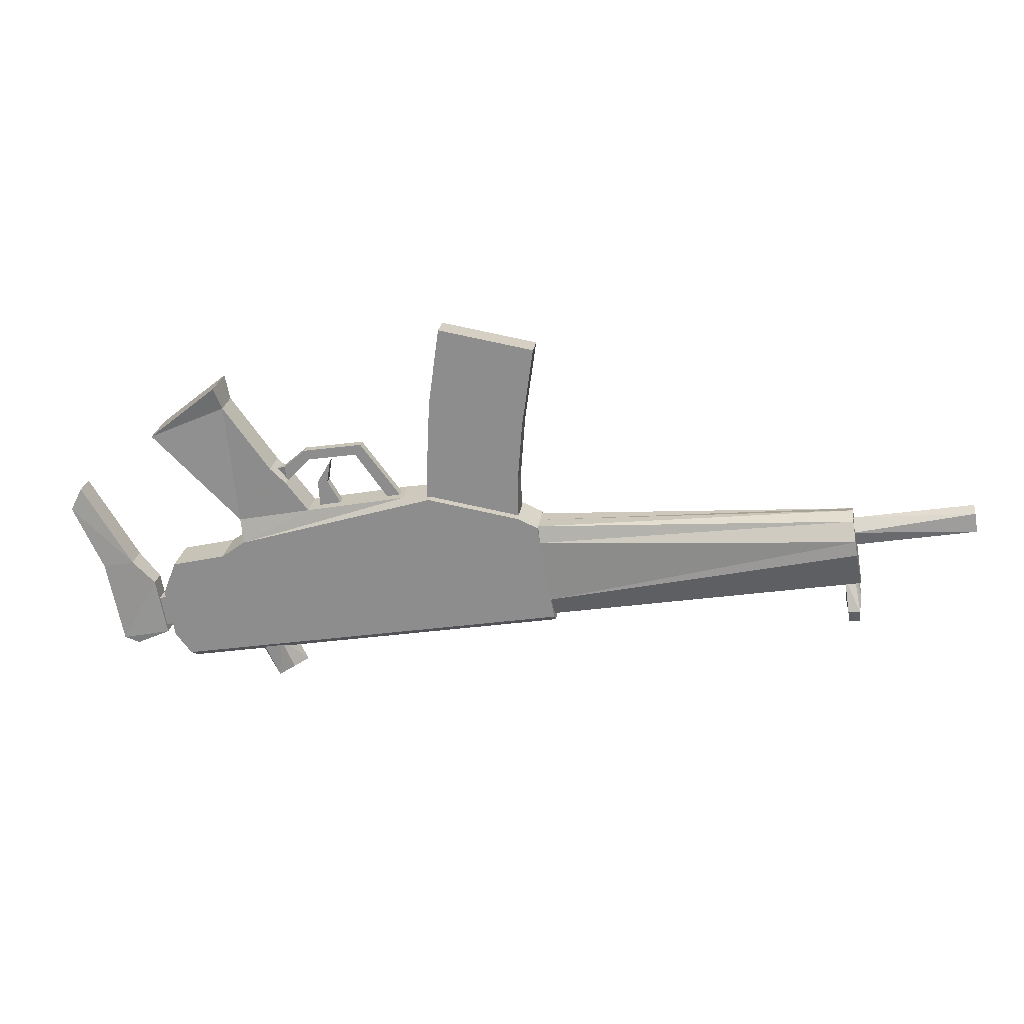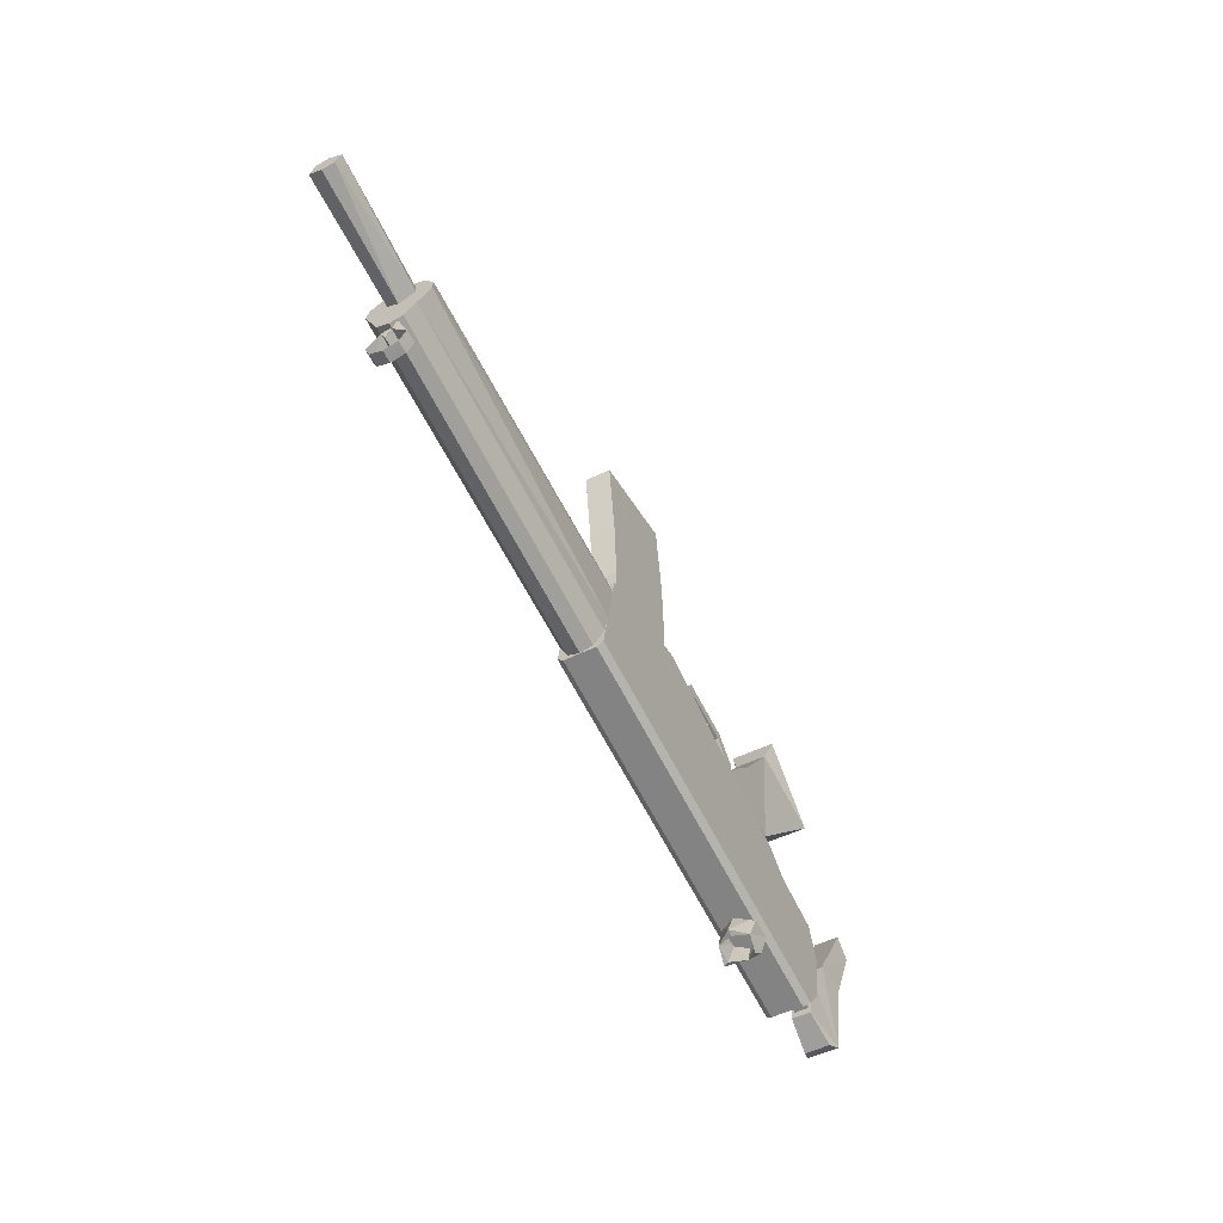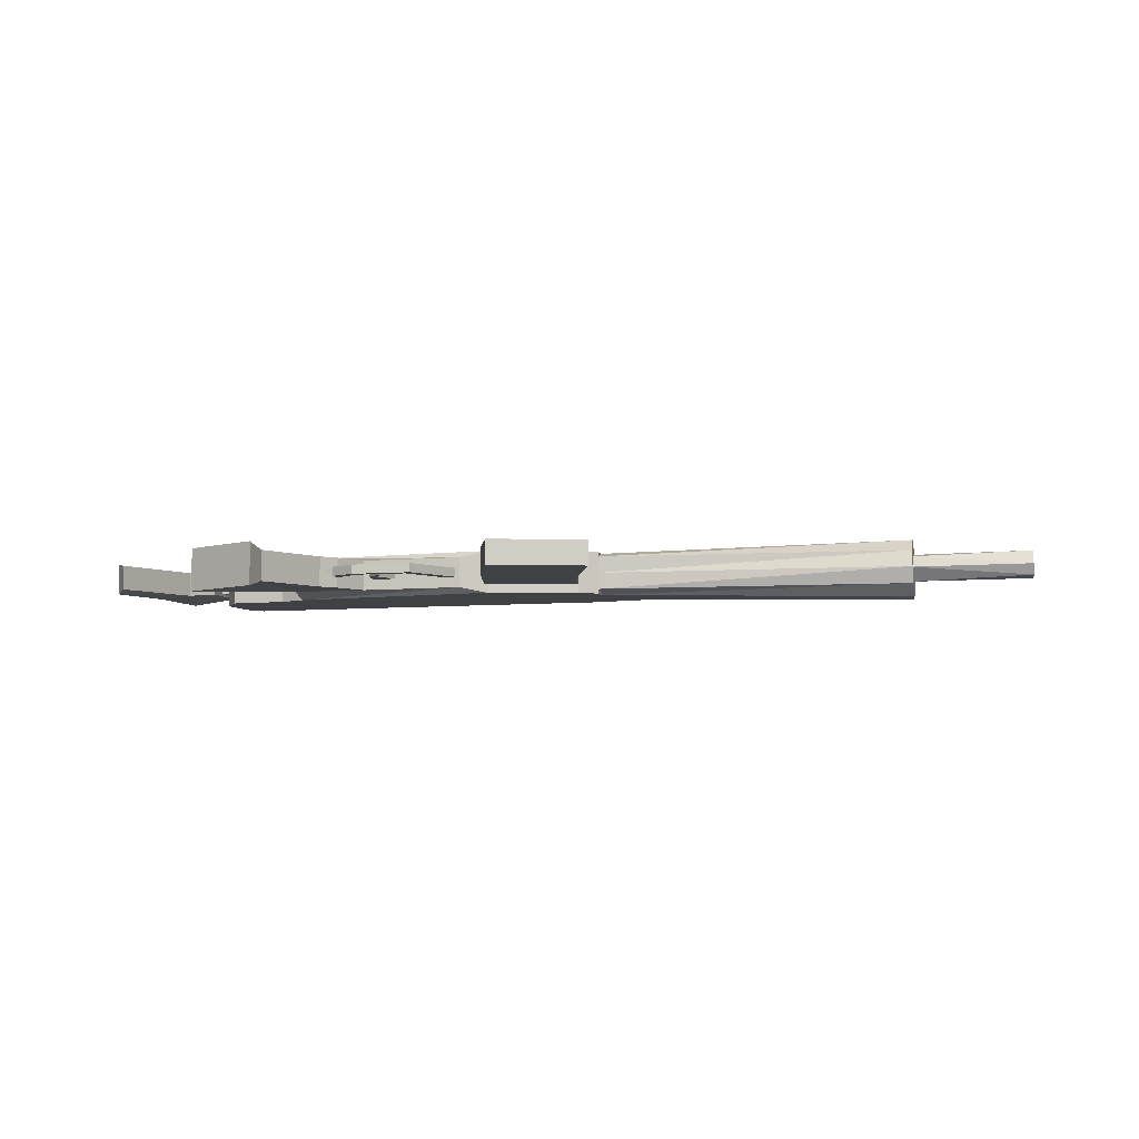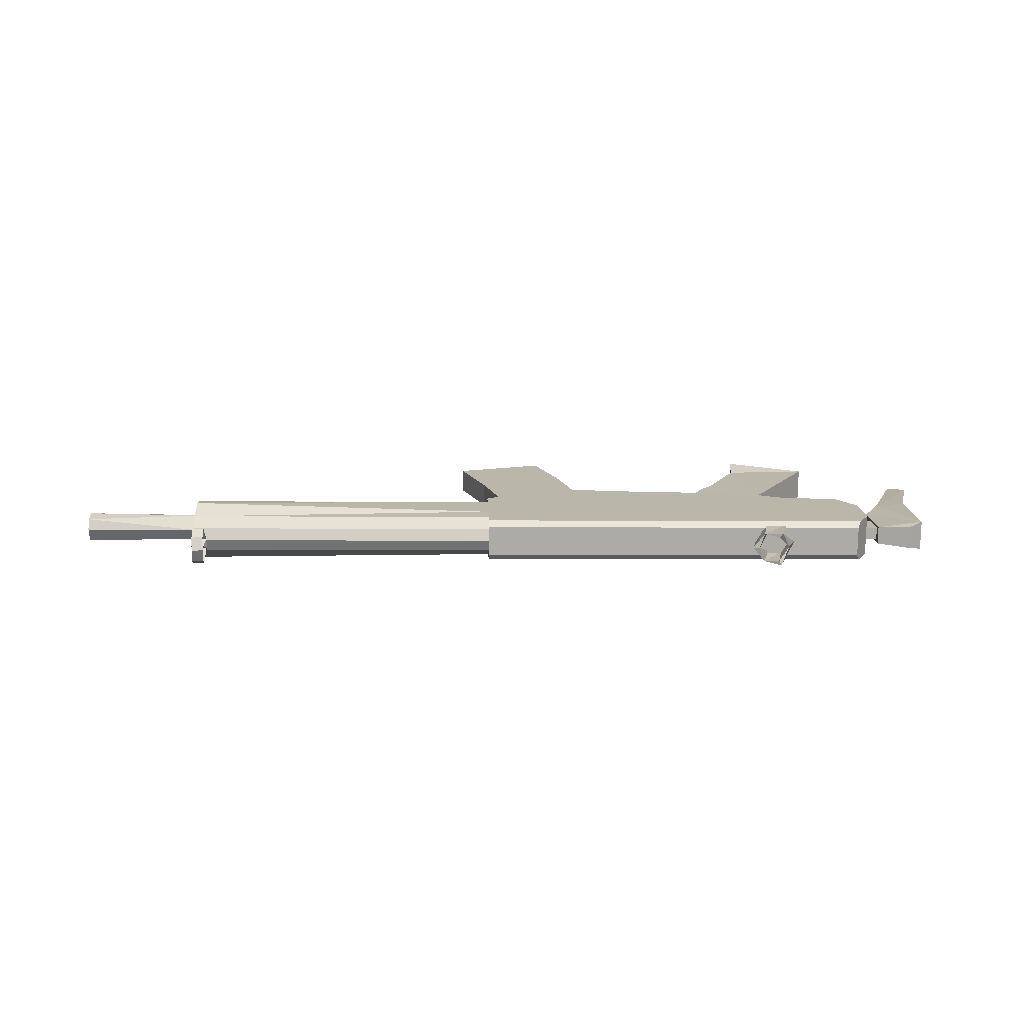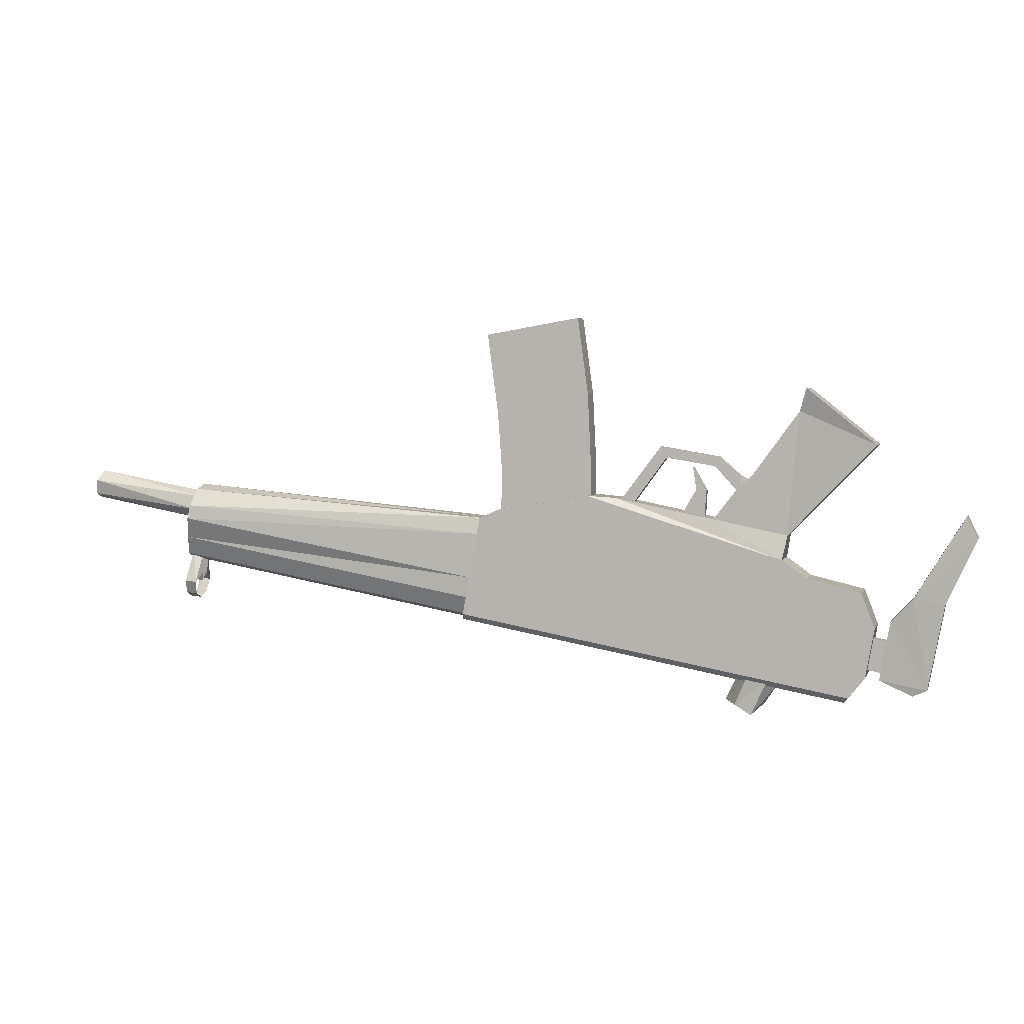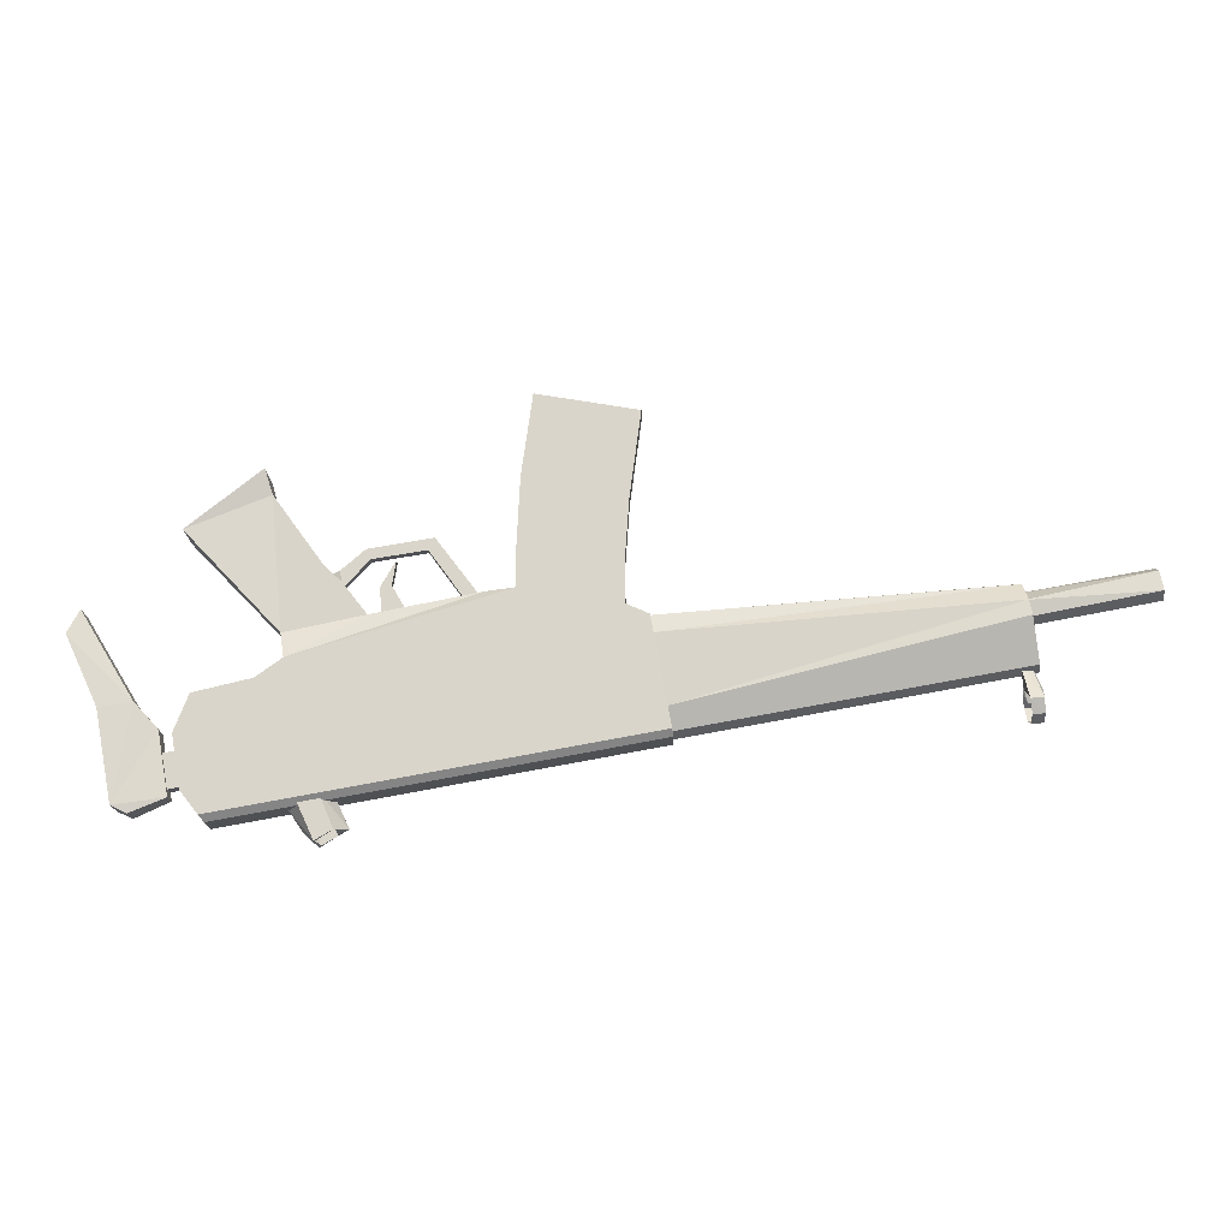
<metadata>
{"format":"obj","ext":"obj","renderer":"f3d","projection":"perspective","resolution":1024,"background":"white","views":[{"elev":24.1,"azim":-171.3,"up":"+Y"},{"elev":-52.6,"azim":-61.9,"up":"+Y"},{"elev":-5.6,"azim":-178.3,"up":"+Z"},{"elev":13.6,"azim":-12.0,"up":"+Z"},{"elev":3.4,"azim":15.7,"up":"+Y"},{"elev":-15.7,"azim":-178.4,"up":"+Y"}]}
</metadata>
<code>
v -0.8828 -0.02589 0.04795
v -0.8783 -0.00081 0.04542
v 0.3157 0.2267 0.02172
v 0.4411 0.1251 0.02012
v -0.08796 0.02786 0.02453
v -0.2568 -0.000447 0.02595
v 0.274 -0.08383 0.02071
v 0.3184 -0.1163 0.02016
v 0.4161 -0.1398 0.01916
v -0.2938 -0.01672 0.02621
v -0.2993 -0.04676 0.02613
v -0.3143 -0.1294 0.0259
v 0.4404 -0.2031 0.01865
v 0.424 -0.2932 0.0184
v -0.3271 -0.1994 0.0257
v 0.3943 -0.3308 0.0185
v -0.8899 -0.06369 0.03016
v -0.3212 -0.1672 0.02448
v -0.8768 -0.1523 0.02578
v -0.8983 -0.1509 0.02546
v 0.2464 -0.3084 0.01267
v 0.2131 -0.293 0.01305
v 0.218 -0.3698 0.01266
v -0.2939 -0.01668 0.01767
v -0.8728 0.03039 0.02319
v -0.3291 -0.2099 0.01499
v 0.3865 -0.3405 0.007549
v 0.1883 -0.3519 0.009256
v 0.303 0.1854 0.0105
v 0.2173 0.06774 0.01076
v 0.1886 0.04081 0.0109
v -0.03603 0.02417 0.01288
v 0.1469 -0.01252 0.01104
v 0.6177 -0.0407 0.006604
v 0.5623 -0.1592 0.006581
v 0.5326 -0.3129 0.006165
v 0.2824 -0.03995 0.0083
v -1.091 0.04519 0.02047
v -0.8782 -0.01029 0.01825
v -0.8798 -0.176 0.01528
v 0.2138 -0.3675 0.004229
v -0.9004 -0.1744 0.01526
v -0.1083 0.3565 0.009457
v -0.2816 0.327 0.01091
v -0.262 0.1797 0.01007
v -0.08403 0.1027 0.008098
v -0.2545 0.07014 0.009514
v -0.08275 0.02116 0.007721
v -0.08923 0.2153 0.00865
v -0.2563 -0.007691 0.009182
v 0.598 0.000137 0.001391
v 0.5065 -0.1491 0.001561
v 0.5066 -0.3251 0.000772
v -0.896 -0.09641 0.01412
v -0.3274 -0.2 0.008448
v 0.241 -0.3058 0.002571
v 0.2184 -0.2954 0.002825
v -0.8736 0.0157 0.01266
v -1.096 0.01926 0.01465
v 0.447 -0.299 -0.004141
v 0.4664 -0.1925 -0.003842
v 0.4261 -0.2224 -0.007769
v 0.4675 -0.23 -0.008181
v 0.4157 -0.2797 -0.00793
v 0.457 -0.2873 -0.008342
v -0.8908 -0.09005 0.000964
v -0.8999 -0.1296 0.000871
v -0.8716 -0.1346 0.000589
v 0.1542 0.101 -0.008033
v 0.04589 0.1192 -0.006959
v 0.1464 0.08383 -0.008038
v 0.05612 0.09871 -0.007145
v 0.1058 0.08193 -0.007674
v 0.1943 0.06581 -0.008557
v 0.1903 0.03553 -0.008657
v 0.1304 0.03869 -0.008094
v 0.1122 0.04047 -0.007919
v -0.02955 0.01977 -0.006713
v -0.005824 0.0139 -0.006957
v 0.08746 -0.001536 -0.00788
v 0.1277 -0.01041 -0.008289
v -0.8738 -0.09497 -0.006315
v -0.881 -0.1856 -0.008067
v -1.088 0.06401 -0.005184
v -0.8819 -0.02879 -0.007484
v -0.8715 0.0395 -0.007276
v -0.2942 -0.01654 -0.01282
v -1.097 0.01139 -0.005333
v -0.9015 -0.1485 -0.007843
v 0.2177 0.05629 -0.01718
v -0.8781 -0.1526 -0.008076
v -0.8977 -0.1044 -0.00768
v 0.1962 -0.2851 -0.01851
v 0.2069 -0.2901 -0.01863
v 0.1674 -0.3468 -0.01852
v 0.2521 -0.311 -0.01914
v 0.2627 -0.3159 -0.01926
v -0.329 -0.208 -0.01335
v 0.1786 -0.3512 -0.01865
v -0.8721 0.02476 -0.007339
v 0.2397 -0.3505 -0.01921
v -0.9016 -0.1838 -0.00813
v -0.8848 -0.09178 -0.008934
v 0.04574 0.1192 -0.02369
v 0.154 0.1011 -0.02476
v 0.05596 0.09879 -0.02387
v 0.1462 0.0839 -0.02477
v -0.02971 0.01985 -0.02344
v -0.005977 0.01397 -0.02368
v 0.1056 0.082 -0.0244
v 0.1941 0.06589 -0.02528
v 0.1901 0.03561 -0.02538
v 0.1303 0.03876 -0.02482
v 0.112 0.04054 -0.02465
v 0.0873 -0.001461 -0.02461
v 0.1275 -0.01034 -0.02502
v -0.8679 -0.09613 -0.01656
v -0.9001 -0.1295 -0.01641
v -0.8718 -0.1345 -0.0167
v 0.4259 -0.2223 -0.03194
v 0.4155 -0.2796 -0.0321
v 0.4672 -0.2298 -0.03235
v 0.4568 -0.2872 -0.03251
v 0.4661 -0.1924 -0.0373
v 0.4467 -0.2989 -0.0376
v -1.089 0.05518 -0.02518
v -0.8804 -0.01973 -0.02748
v 0.218 -0.2952 -0.04034
v 0.2406 -0.3057 -0.04059
v -0.3278 -0.1998 -0.03511
v -0.8964 -0.09633 -0.02953
v -0.08316 0.02136 -0.03689
v -0.08964 0.2155 -0.03596
v -0.08443 0.1029 -0.03651
v -0.1087 0.3567 -0.03515
v -0.282 0.3272 -0.03369
v -0.2624 0.1799 -0.03453
v -0.2549 0.07034 -0.03509
v -0.2567 -0.007492 -0.03542
v 0.5976 0.000337 -0.04322
v 0.5061 -0.1489 -0.04304
v 0.5062 -0.3249 -0.04383
v -0.8803 -0.176 -0.03141
v -0.9008 -0.174 -0.03139
v -1.095 0.02181 -0.02875
v 0.2135 -0.3673 -0.04248
v -0.8757 0.006258 -0.03307
v 0.2813 -0.04074 -0.04489
v 0.1884 -0.3513 -0.04579
v 0.386 -0.3402 -0.04831
v 0.3025 0.1857 -0.04526
v -0.03654 0.02442 -0.04288
v 0.2168 0.06799 -0.045
v 0.1881 0.04106 -0.04486
v 0.1463 -0.01227 -0.04471
v 0.6172 -0.04045 -0.04915
v 0.5617 -0.159 -0.04918
v 0.5321 -0.3127 -0.04959
v -0.3296 -0.2096 -0.04147
v -0.8734 0.03066 -0.03779
v -0.2945 -0.0164 -0.04331
v 0.2125 -0.2927 -0.05044
v 0.2458 -0.3081 -0.05081
v 0.2174 -0.3695 -0.05083
v -0.8989 -0.1503 -0.04128
v -0.8776 -0.1524 -0.04177
v 0.315 0.2271 -0.05634
v -0.3 -0.04641 -0.05193
v 0.4404 0.1255 -0.05795
v -0.08867 0.02821 -0.05353
v -0.2576 -9.8e-05 -0.05211
v 0.2732 -0.08348 -0.05735
v 0.3177 -0.1159 -0.0579
v 0.4154 -0.1395 -0.0589
v -0.2945 -0.01637 -0.05185
v -0.3278 -0.1988 -0.05236
v 0.4397 -0.2028 -0.05941
v 0.4233 -0.2929 -0.05966
v 0.3938 -0.3302 -0.05956
v -0.3212 -0.163 -0.05239
v -0.8793 -0.000337 -0.0602
v -0.8839 -0.02539 -0.06287
f 51 52 34
f 34 52 35
f 35 52 36
f 52 61 36
f 61 60 36
f 60 53 36
f 50 48 47
f 48 46 47
f 47 46 45
f 46 49 45
f 45 49 44
f 49 43 44
f 25 87 86
f 24 87 25
f 2 24 25
f 11 24 2
f 1 11 2
f 12 11 1
f 17 12 1
f 18 12 17
f 54 18 17
f 55 18 54
f 92 55 54
f 98 55 92
f 58 100 84
f 38 58 84
f 39 58 38
f 59 39 38
f 85 39 59
f 88 85 59
f 73 77 76
f 80 81 77
f 81 76 77
f 90 74 75
f 75 74 71
f 74 69 71
f 78 79 70
f 79 72 70
f 70 72 69
f 72 71 69
f 33 32 7
f 8 7 10
f 10 7 6
f 6 7 5
f 7 32 5
f 33 37 31
f 37 30 31
f 13 9 10
f 8 10 9
f 4 29 37
f 30 37 29
f 7 37 33
f 3 29 4
f 14 13 16
f 15 16 10
f 16 13 10
f 16 15 27
f 26 27 15
f 62 64 63
f 65 63 64
f 41 101 23
f 101 97 23
f 23 97 21
f 23 21 28
f 22 28 21
f 93 95 22
f 95 28 22
f 95 99 28
f 67 91 68
f 89 91 67
f 66 89 67
f 103 89 66
f 91 82 68
f 66 67 20
f 19 66 20
f 82 66 19
f 68 82 19
f 40 20 42
f 19 40 20
f 83 102 42
f 40 42 83
f 140 141 51
f 51 141 52
f 156 140 34
f 34 140 51
f 157 156 35
f 35 156 34
f 158 157 36
f 36 157 35
f 142 158 53
f 53 158 36
f 125 142 60
f 60 142 53
f 124 125 61
f 61 125 60
f 141 124 52
f 52 124 61
f 156 141 140
f 157 141 156
f 158 141 157
f 158 124 141
f 158 125 124
f 158 142 125
f 138 139 47
f 47 139 50
f 137 138 45
f 45 138 47
f 136 137 44
f 44 137 45
f 135 136 43
f 43 136 44
f 133 135 49
f 49 135 43
f 134 133 46
f 46 133 49
f 132 134 48
f 48 134 46
f 138 132 139
f 138 134 132
f 137 134 138
f 137 133 134
f 136 133 137
f 136 135 133
f 181 180 182
f 168 180 181
f 160 168 181
f 161 168 160
f 86 161 160
f 87 161 86
f 131 98 92
f 130 98 131
f 180 130 131
f 182 180 131
f 182 1 181
f 181 1 160
f 160 1 86
f 86 1 25
f 25 1 2
f 17 1 54
f 54 1 92
f 92 1 131
f 131 1 182
f 126 147 145
f 100 147 126
f 84 100 126
f 145 85 88
f 127 85 145
f 147 127 145
f 145 84 126
f 38 84 59
f 59 84 88
f 88 84 145
f 114 115 77
f 77 115 80
f 110 114 73
f 73 114 77
f 113 110 76
f 76 110 73
f 116 113 81
f 81 113 76
f 113 114 110
f 114 116 115
f 114 113 116
f 104 108 70
f 70 108 78
f 105 104 69
f 69 104 70
f 111 105 74
f 74 105 69
f 90 111 74
f 107 112 71
f 71 112 75
f 106 107 72
f 72 107 71
f 109 106 79
f 79 106 72
f 112 111 90
f 107 111 112
f 107 105 111
f 104 109 108
f 104 106 109
f 105 106 104
f 105 107 106
f 171 175 6
f 10 6 175
f 170 171 5
f 6 5 171
f 152 170 32
f 5 32 170
f 155 152 33
f 32 33 152
f 154 155 31
f 33 31 155
f 153 154 30
f 31 30 154
f 151 153 29
f 30 29 153
f 167 151 3
f 29 3 151
f 169 167 4
f 3 4 167
f 148 169 37
f 4 37 169
f 172 148 7
f 37 7 148
f 173 172 8
f 7 8 172
f 174 173 9
f 8 9 173
f 177 174 13
f 9 13 174
f 177 175 174
f 173 174 175
f 178 177 14
f 13 14 177
f 14 16 178
f 179 178 150
f 178 16 150
f 16 27 150
f 26 15 159
f 159 15 176
f 176 15 175
f 15 10 175
f 172 173 175
f 148 172 155
f 155 172 152
f 152 172 170
f 170 172 171
f 171 172 175
f 153 148 154
f 154 148 155
f 167 169 151
f 169 148 151
f 153 151 148
f 175 177 176
f 177 178 176
f 178 179 176
f 27 26 150
f 159 150 26
f 159 176 150
f 179 150 176
f 120 62 122
f 63 122 62
f 121 120 123
f 122 123 120
f 64 121 65
f 123 65 121
f 149 95 162
f 95 93 162
f 95 149 99
f 149 128 99
f 128 94 99
f 149 162 164
f 163 164 162
f 164 146 149
f 128 149 129
f 146 129 149
f 146 164 101
f 101 164 97
f 164 163 97
f 96 129 101
f 101 129 146
f 96 101 56
f 56 101 41
f 41 23 28
f 56 41 57
f 28 57 41
f 94 57 99
f 57 28 99
f 144 83 143
f 102 83 144
f 143 144 102
f 83 143 102
f 165 143 166
f 144 165 143
f 166 165 144
f 143 166 144
f 118 166 119
f 165 166 118
f 103 165 118
f 117 165 103
f 166 165 117
f 119 166 117
f 89 119 91
f 118 119 89
f 103 118 89
f 91 117 82
f 119 117 91
f 20 68 19
f 67 68 20
f 42 19 40
f 20 19 42
f 102 83 40
f 42 102 40

</code>
